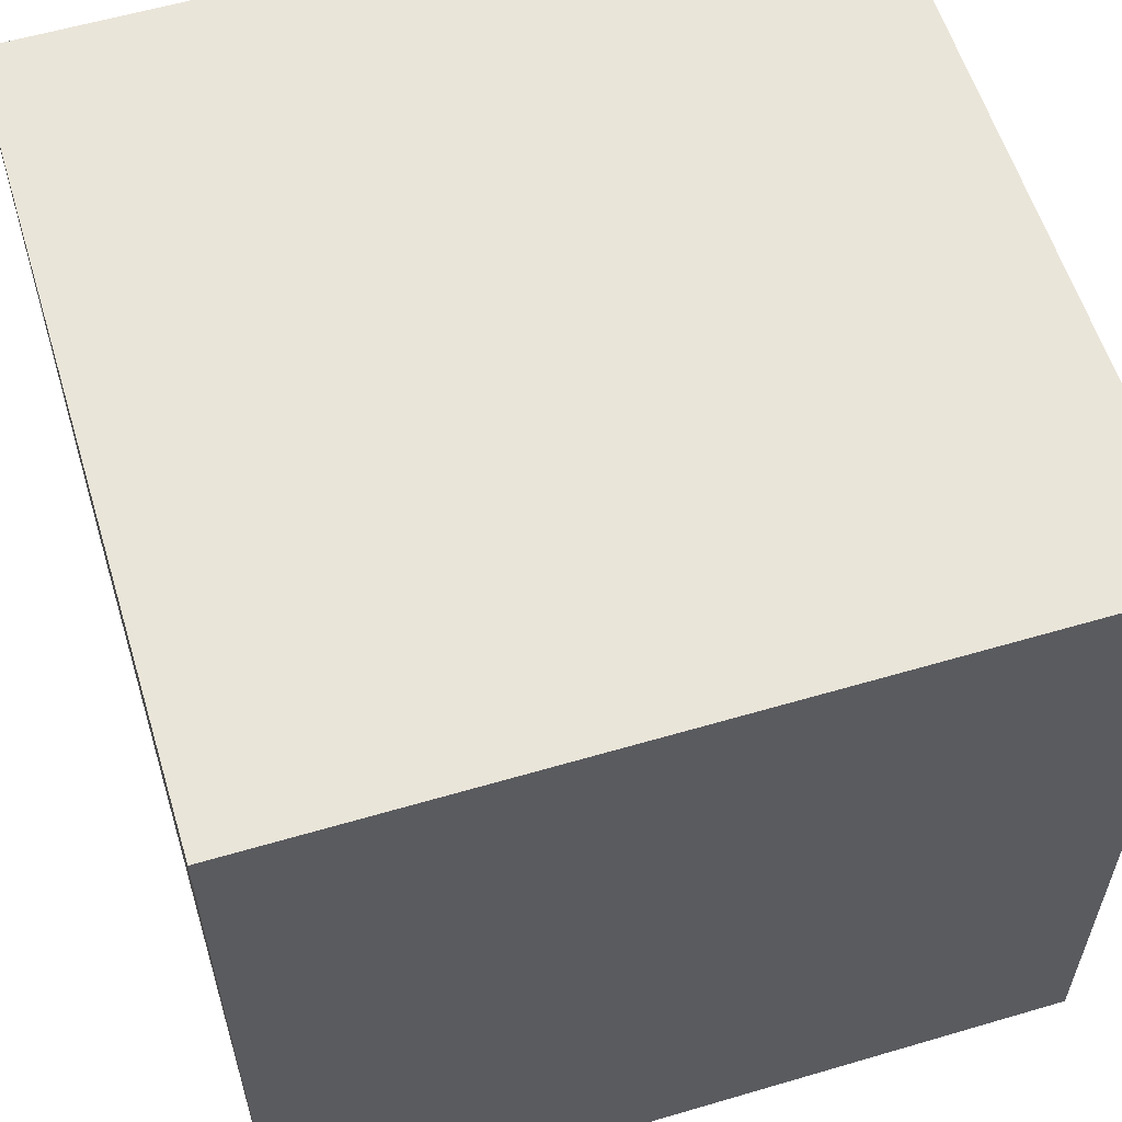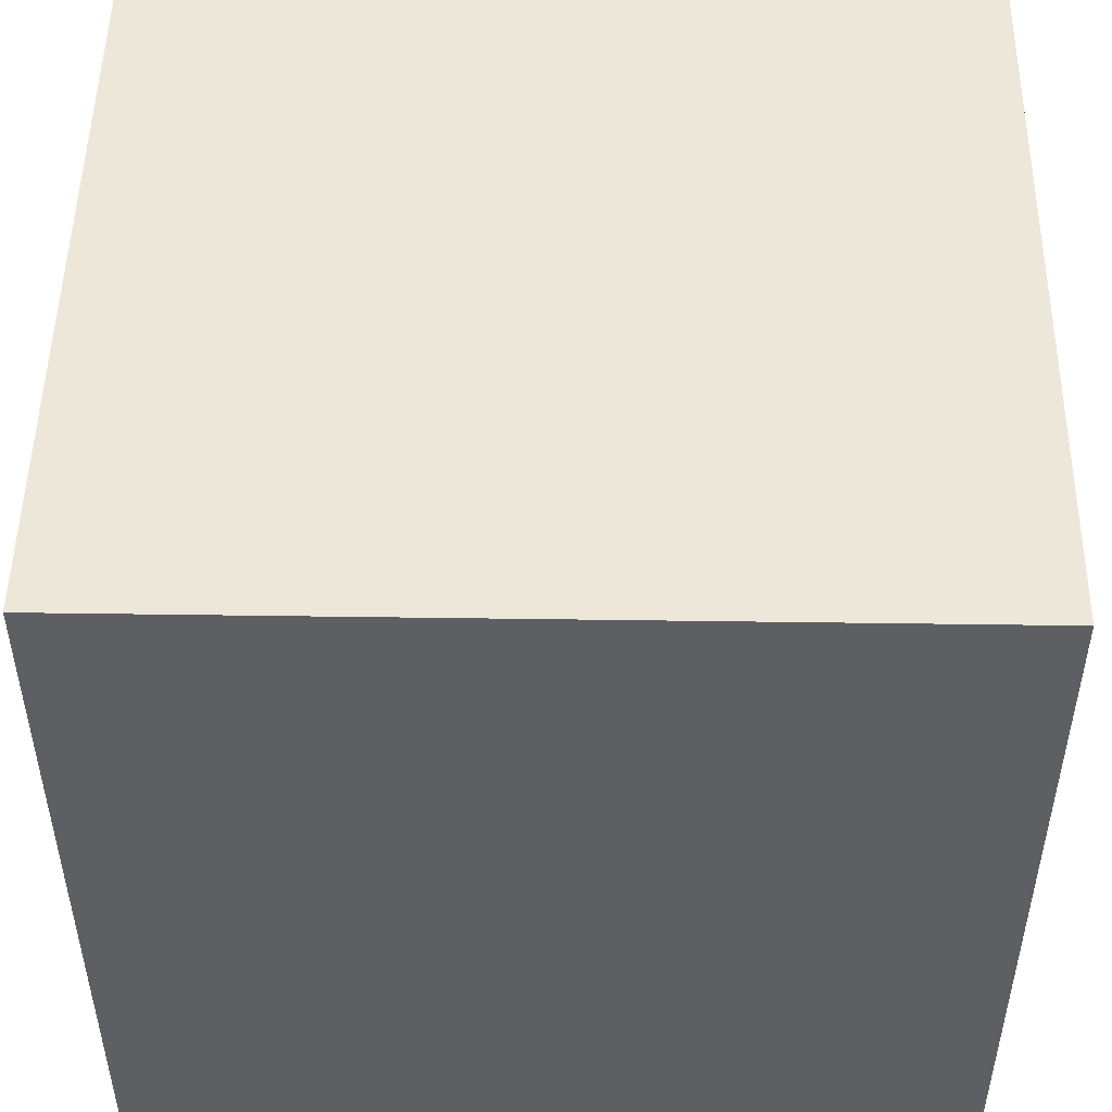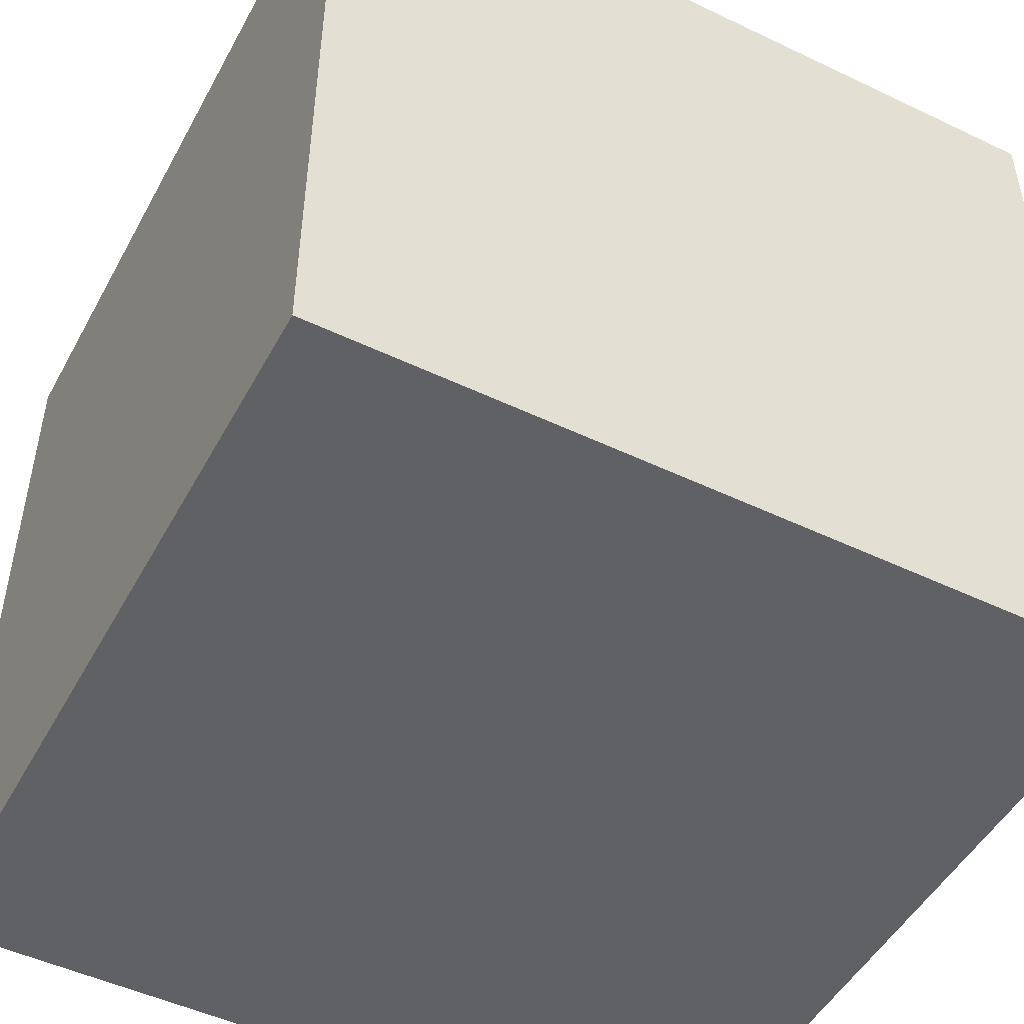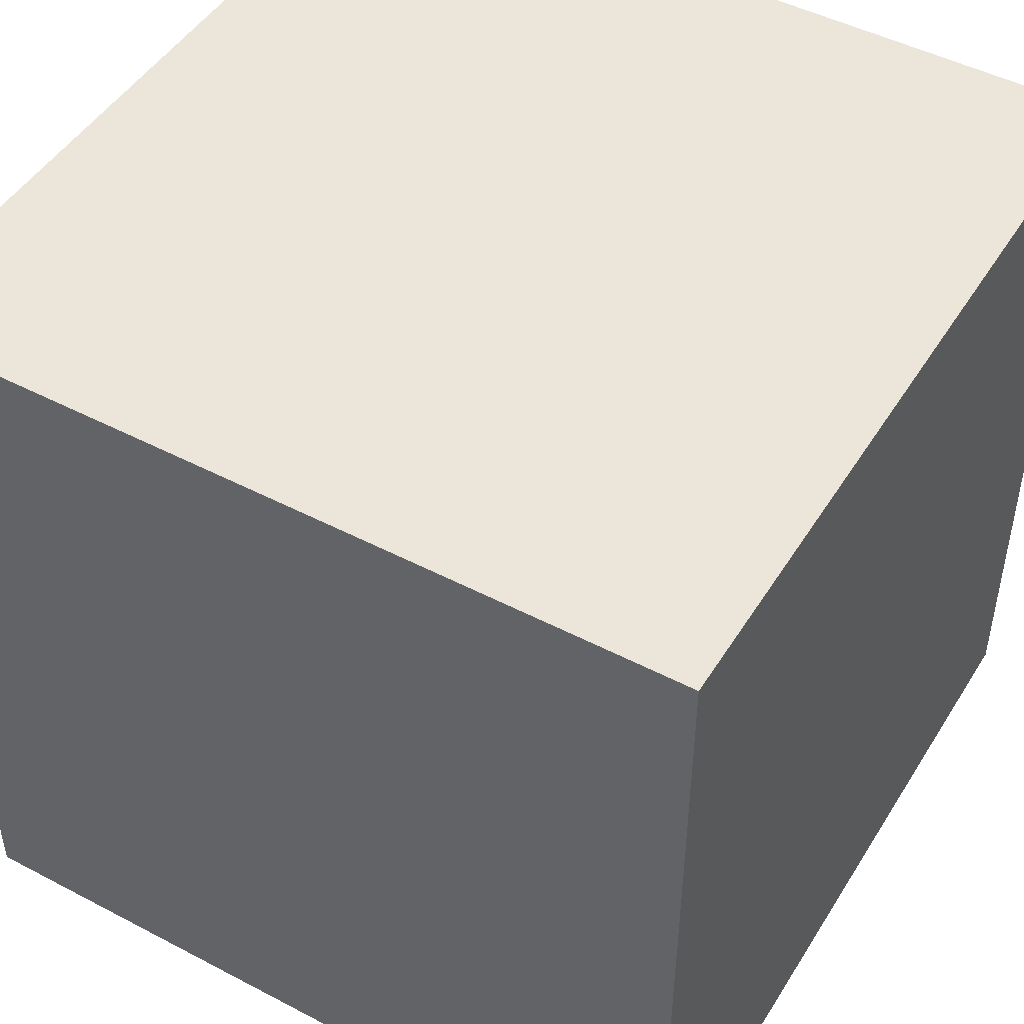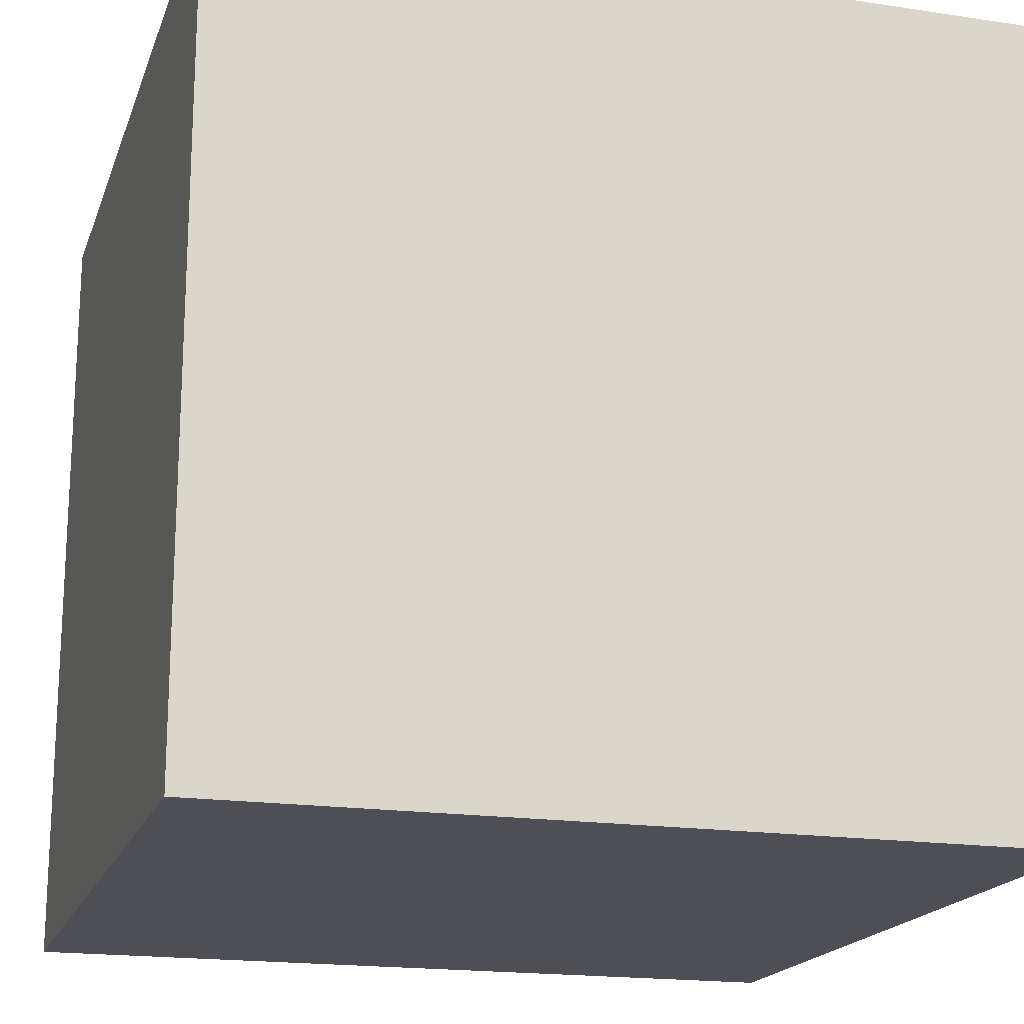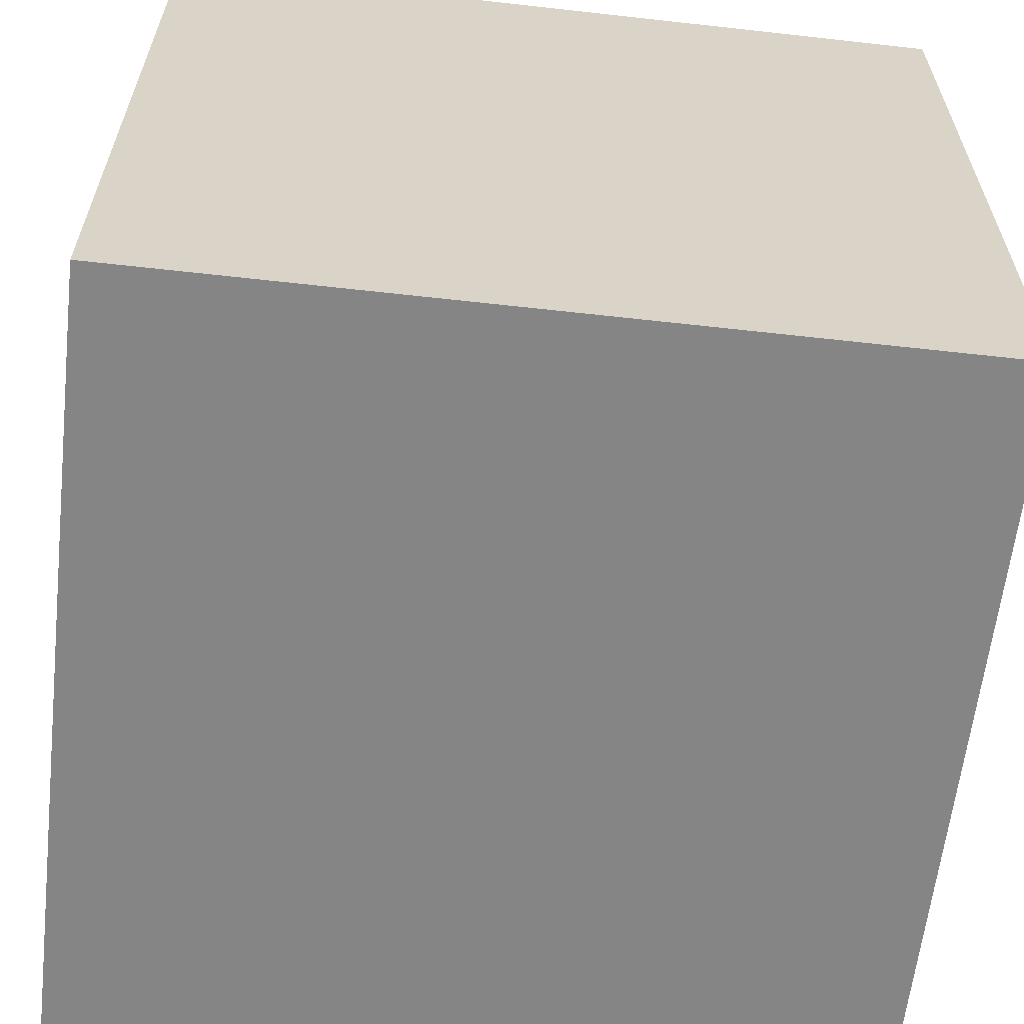
<metadata>
{"format":"obj","ext":"obj","renderer":"f3d","projection":"perspective","resolution":1024,"background":"white","views":[{"elev":58.6,"azim":-106.9,"up":"+Y"},{"elev":49.7,"azim":-179.1,"up":"+Z"},{"elev":-49.4,"azim":-117.8,"up":"+Z"},{"elev":47.7,"azim":-149.5,"up":"+Z"},{"elev":-18.4,"azim":163.8,"up":"+Y"},{"elev":-61.8,"azim":173.5,"up":"+Z"}]}
</metadata>
<code>
g pb_Mesh179838
v 0.5 -0.5 0.5
v -0.5 -0.5 0.5
v 0.5 0.5 0.5
v -0.5 0.5 0.5
v -0.5 -0.5 0.5
v -0.5 -0.5 -0.5
v -0.5 0.5 0.5
v -0.5 0.5 -0.5
v -0.5 -0.5 -0.5
v 0.5 -0.5 -0.5
v -0.5 0.5 -0.5
v 0.5 0.5 -0.5
v 0.5 -0.5 -0.5
v 0.5 -0.5 0.5
v 0.5 0.5 -0.5
v 0.5 0.5 0.5
v 0.5 0.5 0.5
v -0.5 0.5 0.5
v 0.5 0.5 -0.5
v -0.5 0.5 -0.5
v 0.5 -0.5 -0.5
v -0.5 -0.5 -0.5
v 0.5 -0.5 0.5
v -0.5 -0.5 0.5
g pb_Mesh179838_0
f 3 2 1
f 3 4 2
f 7 6 5
f 7 8 6
f 11 10 9
f 11 12 10
f 15 14 13
f 15 16 14
f 19 18 17
f 19 20 18
f 23 22 21
f 23 24 22

</code>
